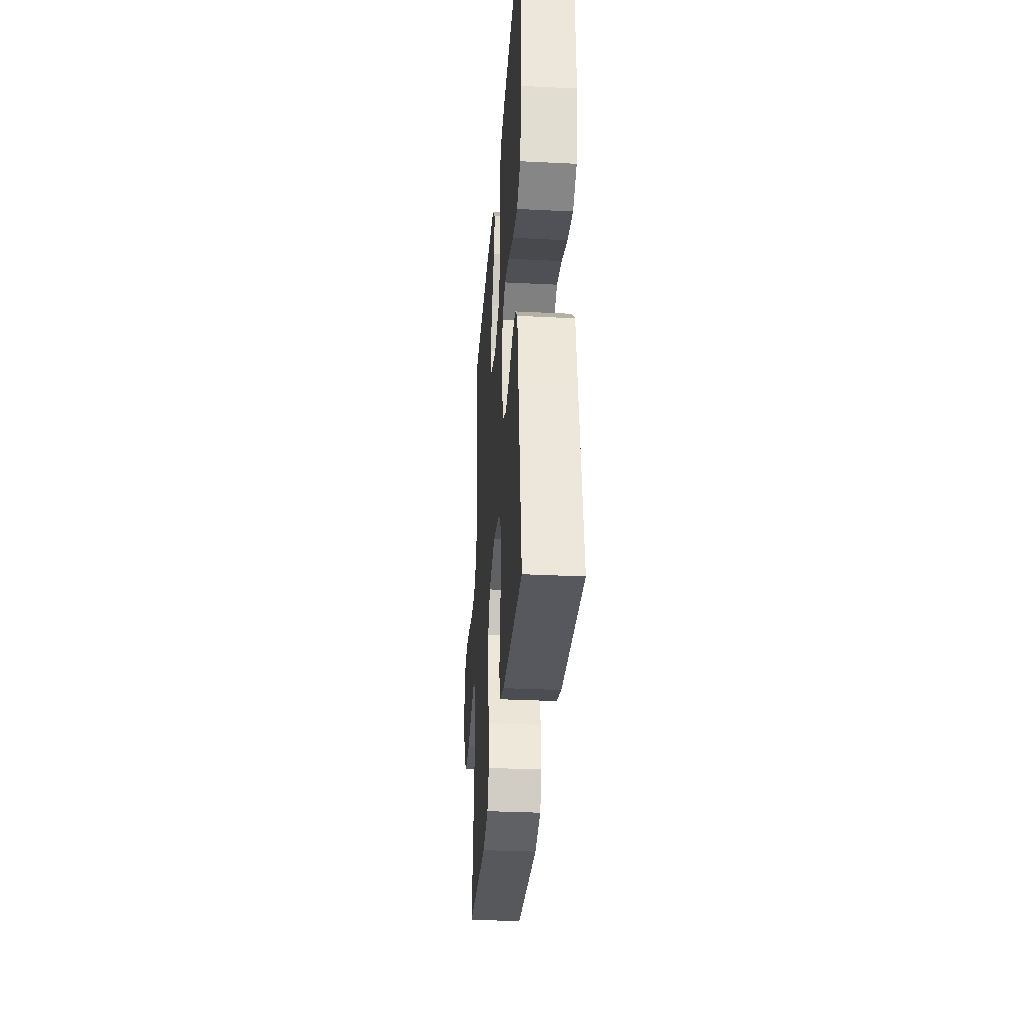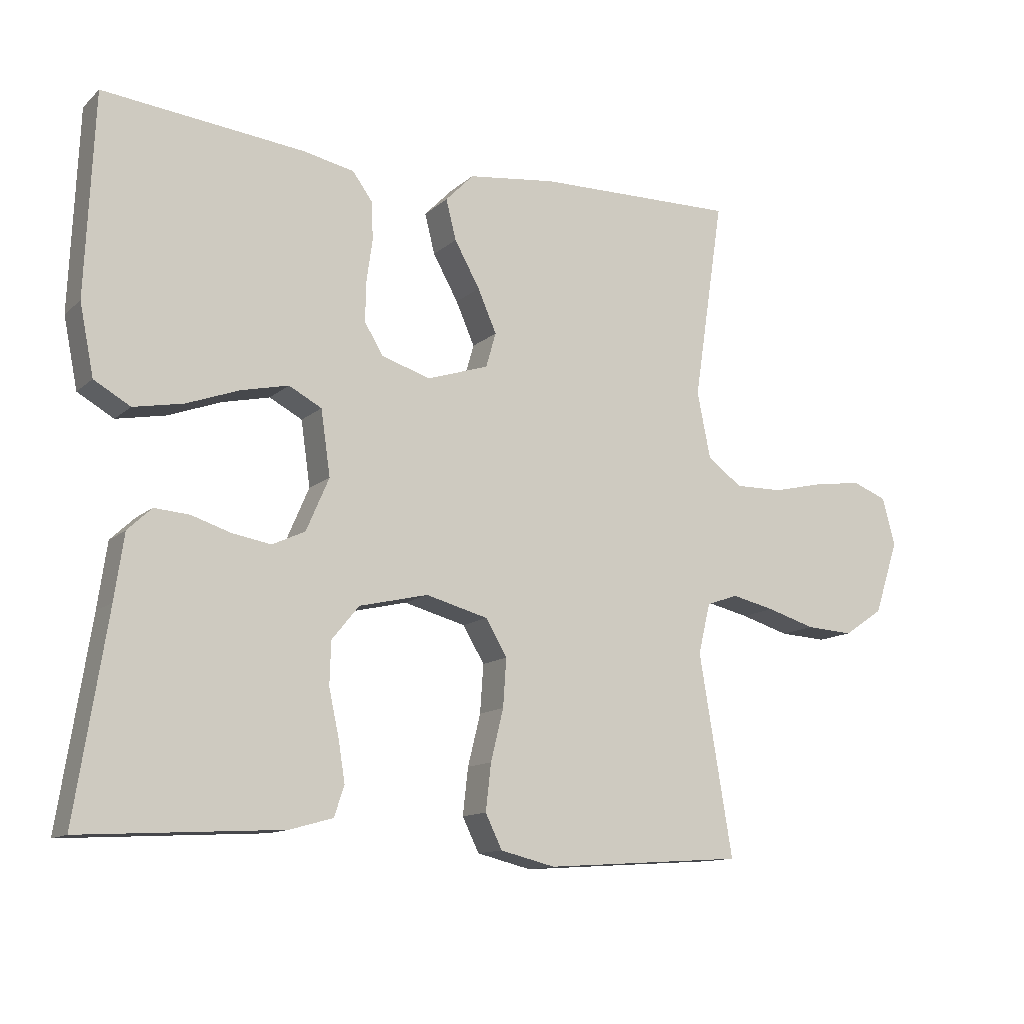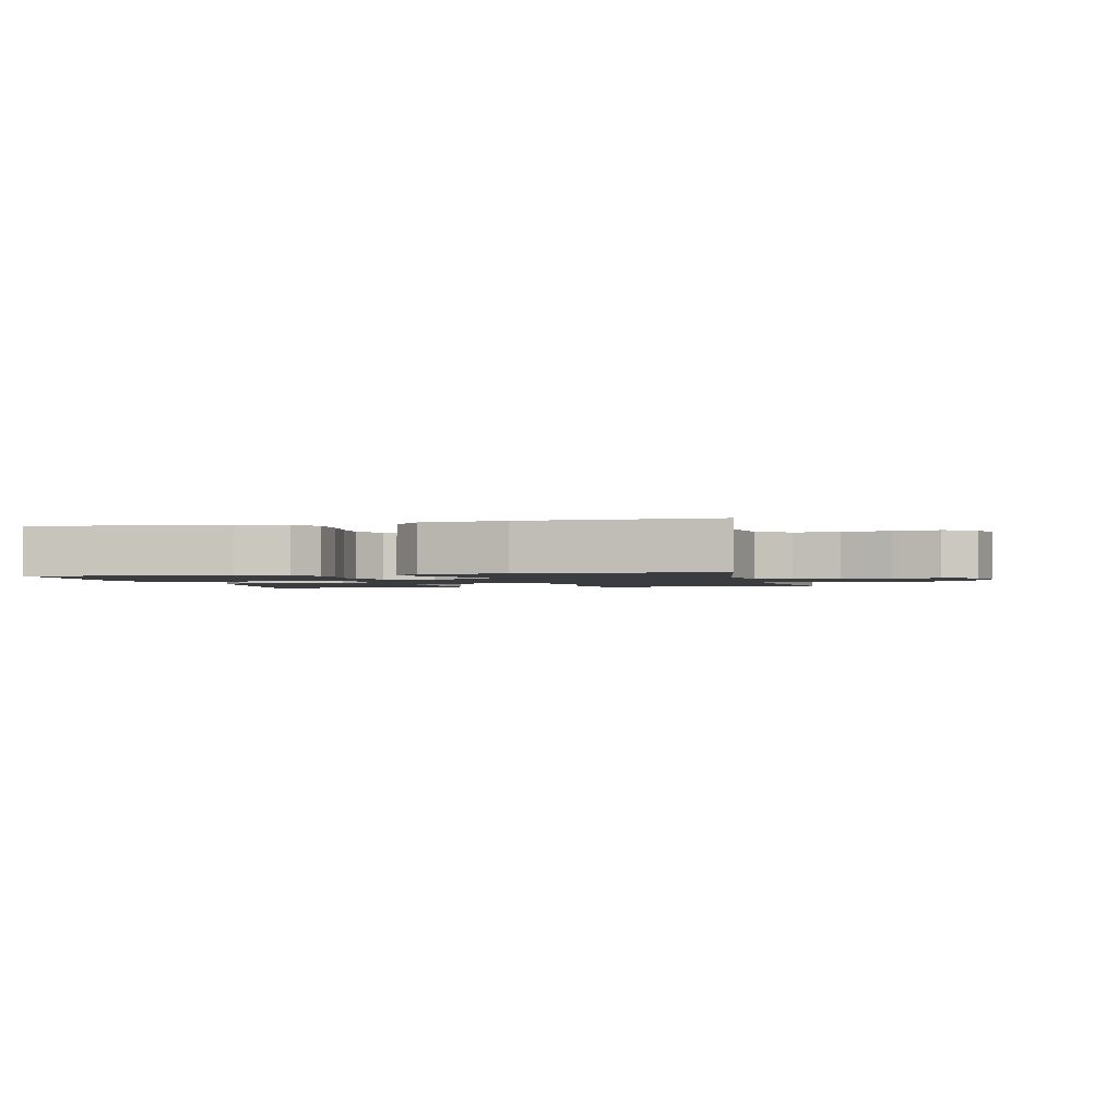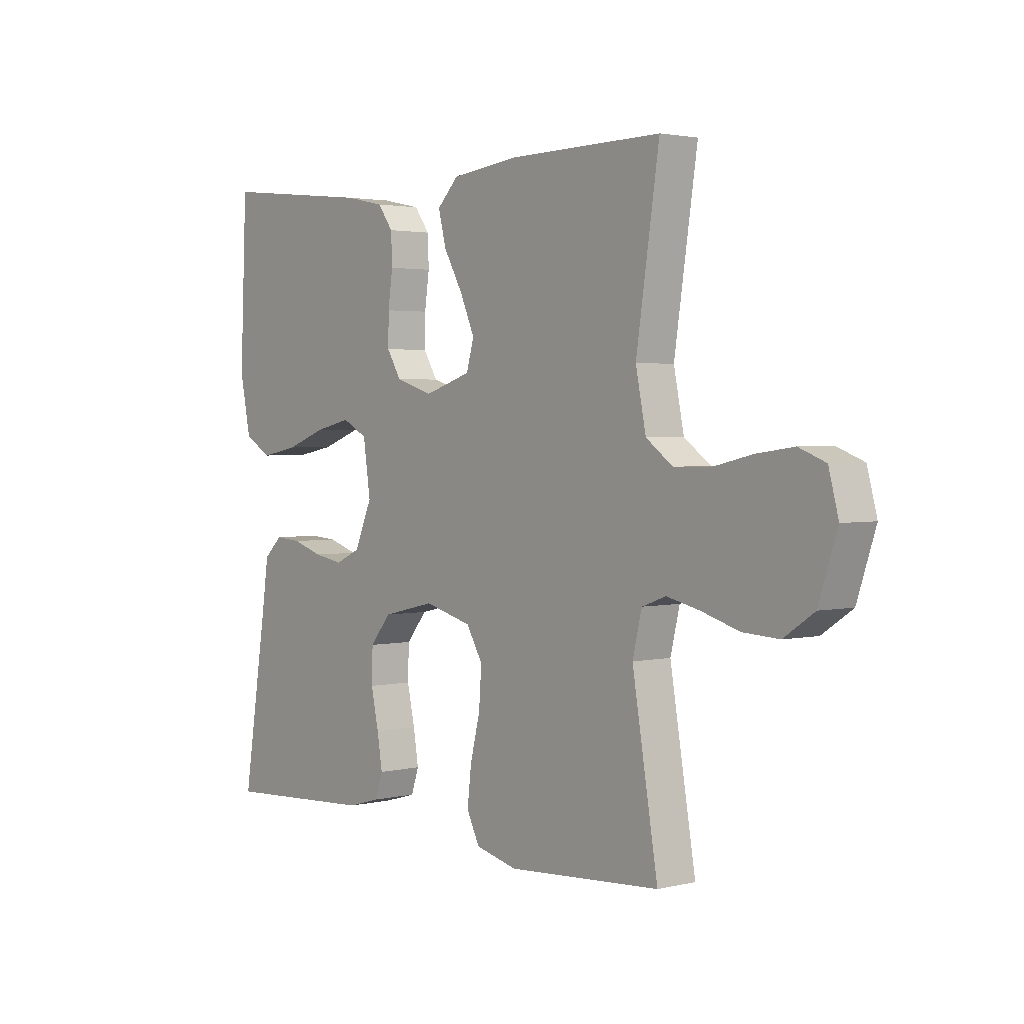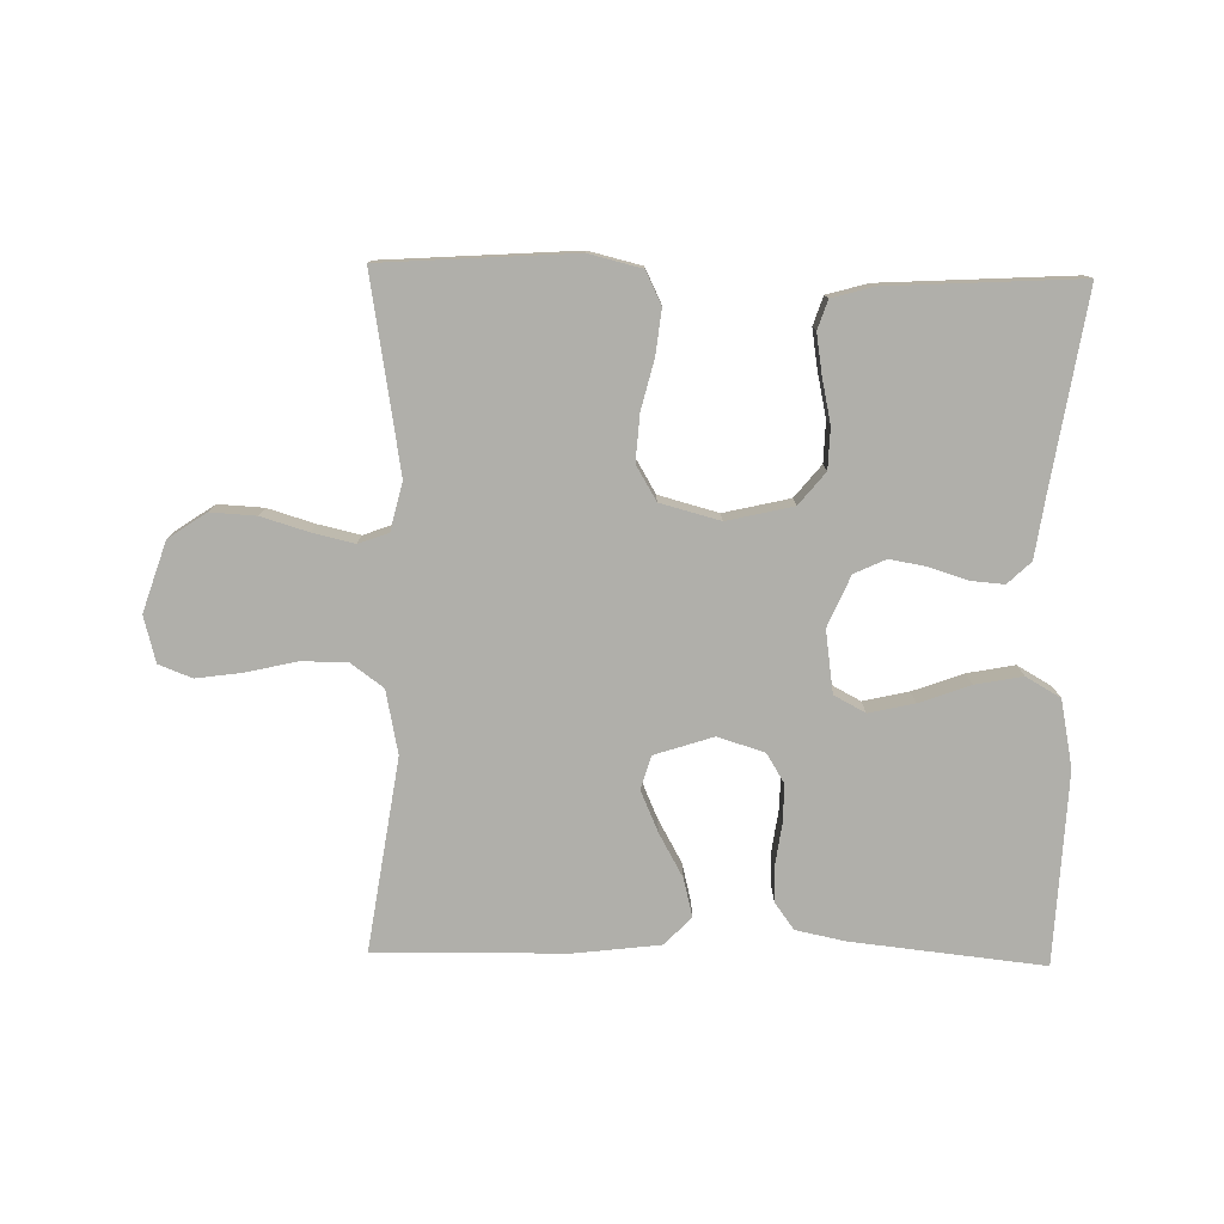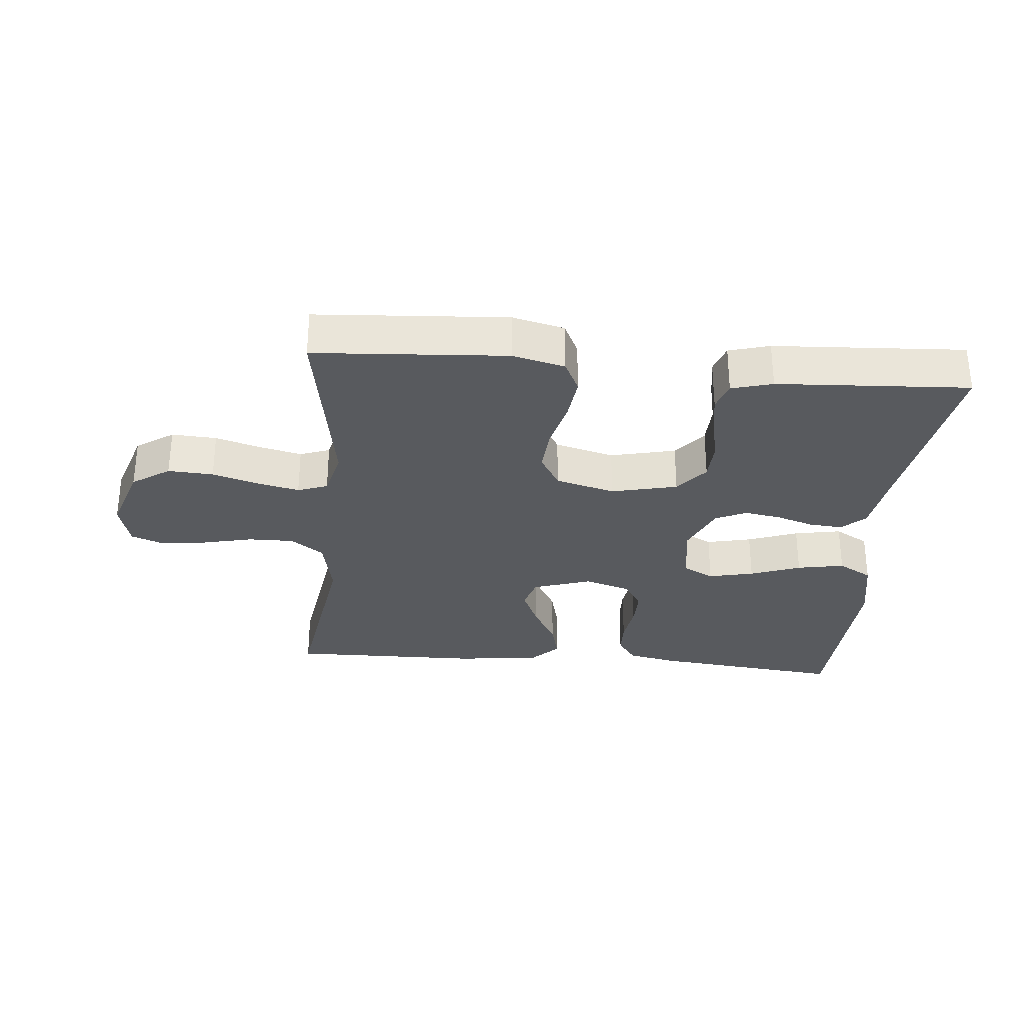
<metadata>
{"format":"obj","ext":"obj","renderer":"f3d","projection":"perspective","resolution":1024,"background":"white","views":[{"elev":-32.1,"azim":-94.0,"up":"+Z"},{"elev":-12.4,"azim":-28.3,"up":"+Z"},{"elev":-1.8,"azim":12.8,"up":"+Y"},{"elev":2.5,"azim":50.5,"up":"+Z"},{"elev":-78.0,"azim":178.8,"up":"+Y"},{"elev":-30.5,"azim":174.8,"up":"+Y"}]}
</metadata>
<code>
v 0.5 0.07 0.5
v 0.455 0.07 0.2
v 0.475 0.07 0.101
v 0.527 0.07 0.063
v 0.599 0.07 0.064
v 0.676 0.07 0.082
v 0.748 0.07 0.092
v 0.8 0.07 0.072
v 0.819 0.07 0
v 0.783 0.07 -0.109
v 0.724 0.07 -0.149
v 0.653 0.07 -0.145
v 0.58 0.07 -0.123
v 0.515 0.07 -0.108
v 0.468 0.07 -0.125
v 0.45 0.07 -0.2
v 0.5 0.07 -0.5
v 0.2 0.07 -0.52
v 0.118 0.07 -0.5
v 0.093 0.07 -0.449
v 0.101 0.07 -0.379
v 0.12 0.07 -0.302
v 0.125 0.07 -0.23
v 0.093 0.07 -0.176
v 0 0.07 -0.151
v -0.103 0.07 -0.175
v -0.144 0.07 -0.225
v -0.146 0.07 -0.289
v -0.131 0.07 -0.358
v -0.121 0.07 -0.42
v -0.136 0.07 -0.465
v -0.2 0.07 -0.483
v -0.5 0.07 -0.5
v -0.453 0.07 -0.2
v -0.439 0.07 -0.103
v -0.403 0.07 -0.069
v -0.351 0.07 -0.073
v -0.292 0.07 -0.092
v -0.234 0.07 -0.102
v -0.185 0.07 -0.079
v -0.151 0.07 0
v -0.165 0.07 0.097
v -0.214 0.07 0.123
v -0.285 0.07 0.107
v -0.364 0.07 0.078
v -0.438 0.07 0.064
v -0.492 0.07 0.095
v -0.513 0.07 0.2
v -0.5 0.07 0.5
v -0.2 0.07 0.468
v -0.123 0.07 0.452
v -0.093 0.07 0.411
v -0.091 0.07 0.354
v -0.1 0.07 0.29
v -0.101 0.07 0.231
v -0.073 0.07 0.185
v 0 0.07 0.162
v 0.092 0.07 0.192
v 0.107 0.07 0.244
v 0.079 0.07 0.308
v 0.041 0.07 0.376
v 0.026 0.07 0.436
v 0.068 0.07 0.479
v 0.2 0.07 0.495
v 0.5 0 0.5
v 0.455 0 0.2
v 0.475 0 0.101
v 0.527 0 0.063
v 0.599 0 0.064
v 0.676 0 0.082
v 0.748 0 0.092
v 0.8 0 0.072
v 0.819 0 0
v 0.783 0 -0.109
v 0.724 0 -0.149
v 0.653 0 -0.145
v 0.58 0 -0.123
v 0.515 0 -0.108
v 0.468 0 -0.125
v 0.45 0 -0.2
v 0.5 0 -0.5
v 0.2 0 -0.52
v 0.118 0 -0.5
v 0.093 0 -0.449
v 0.101 0 -0.379
v 0.12 0 -0.302
v 0.125 0 -0.23
v 0.093 0 -0.176
v 0 0 -0.151
v -0.103 0 -0.175
v -0.144 0 -0.225
v -0.146 0 -0.289
v -0.131 0 -0.358
v -0.121 0 -0.42
v -0.136 0 -0.465
v -0.2 0 -0.483
v -0.5 0 -0.5
v -0.453 0 -0.2
v -0.439 0 -0.103
v -0.403 0 -0.069
v -0.351 0 -0.073
v -0.292 0 -0.092
v -0.234 0 -0.102
v -0.185 0 -0.079
v -0.151 0 0
v -0.165 0 0.097
v -0.214 0 0.123
v -0.285 0 0.107
v -0.364 0 0.078
v -0.438 0 0.064
v -0.492 0 0.095
v -0.513 0 0.2
v -0.5 0 0.5
v -0.2 0 0.468
v -0.123 0 0.452
v -0.093 0 0.411
v -0.091 0 0.354
v -0.1 0 0.29
v -0.101 0 0.231
v -0.073 0 0.185
v 0 0 0.162
v 0.092 0 0.192
v 0.107 0 0.244
v 0.079 0 0.308
v 0.041 0 0.376
v 0.026 0 0.436
v 0.068 0 0.479
v 0.2 0 0.495
f 63 64 1 2
f 60 61 62 63
f 59 60 63 2
f 58 59 2 3
f 57 58 3 4
f 51 52 53 54
f 51 54 55
f 50 51 55
f 49 50 55
f 48 49 55 56
f 44 45 46 47
f 43 44 47 48
f 35 36 37 38
f 34 35 38 39
f 33 34 39
f 32 33 39 40
f 28 29 30 31
f 28 31 32 40
f 19 20 21 22
f 19 22 23
f 16 17 18 19
f 15 16 19 23
f 14 15 23 24
f 10 11 12 13
f 10 13 14
f 9 10 14
f 5 6 7 8
f 5 8 9 14
f 43 48 56 57
f 42 43 57 4
f 41 42 4
f 27 28 40 41
f 26 27 41
f 25 26 41 4
f 14 24 25
f 4 5 14 25
f 66 65 128 127
f 127 126 125 124
f 66 127 124 123
f 67 66 123 122
f 68 67 122 121
f 118 117 116 115
f 119 118 115
f 119 115 114
f 119 114 113
f 120 119 113 112
f 111 110 109 108
f 112 111 108 107
f 102 101 100 99
f 103 102 99 98
f 103 98 97
f 104 103 97 96
f 95 94 93 92
f 104 96 95 92
f 86 85 84 83
f 87 86 83
f 83 82 81 80
f 87 83 80 79
f 88 87 79 78
f 77 76 75 74
f 78 77 74
f 78 74 73
f 72 71 70 69
f 78 73 72 69
f 121 120 112 107
f 68 121 107 106
f 68 106 105
f 105 104 92 91
f 105 91 90
f 68 105 90 89
f 89 88 78
f 89 78 69 68
f 1 65 66 2
f 2 66 67 3
f 3 67 68 4
f 4 68 69 5
f 5 69 70 6
f 6 70 71 7
f 7 71 72 8
f 8 72 73 9
f 9 73 74 10
f 10 74 75 11
f 11 75 76 12
f 12 76 77 13
f 13 77 78 14
f 14 78 79 15
f 15 79 80 16
f 16 80 81 17
f 17 81 82 18
f 18 82 83 19
f 19 83 84 20
f 20 84 85 21
f 21 85 86 22
f 22 86 87 23
f 23 87 88 24
f 24 88 89 25
f 25 89 90 26
f 26 90 91 27
f 27 91 92 28
f 28 92 93 29
f 29 93 94 30
f 30 94 95 31
f 31 95 96 32
f 32 96 97 33
f 33 97 98 34
f 34 98 99 35
f 35 99 100 36
f 36 100 101 37
f 37 101 102 38
f 38 102 103 39
f 39 103 104 40
f 40 104 105 41
f 41 105 106 42
f 42 106 107 43
f 43 107 108 44
f 44 108 109 45
f 45 109 110 46
f 46 110 111 47
f 47 111 112 48
f 48 112 113 49
f 49 113 114 50
f 50 114 115 51
f 51 115 116 52
f 52 116 117 53
f 53 117 118 54
f 54 118 119 55
f 55 119 120 56
f 56 120 121 57
f 57 121 122 58
f 58 122 123 59
f 59 123 124 60
f 60 124 125 61
f 61 125 126 62
f 62 126 127 63
f 63 127 128 64
f 64 128 65 1

</code>
